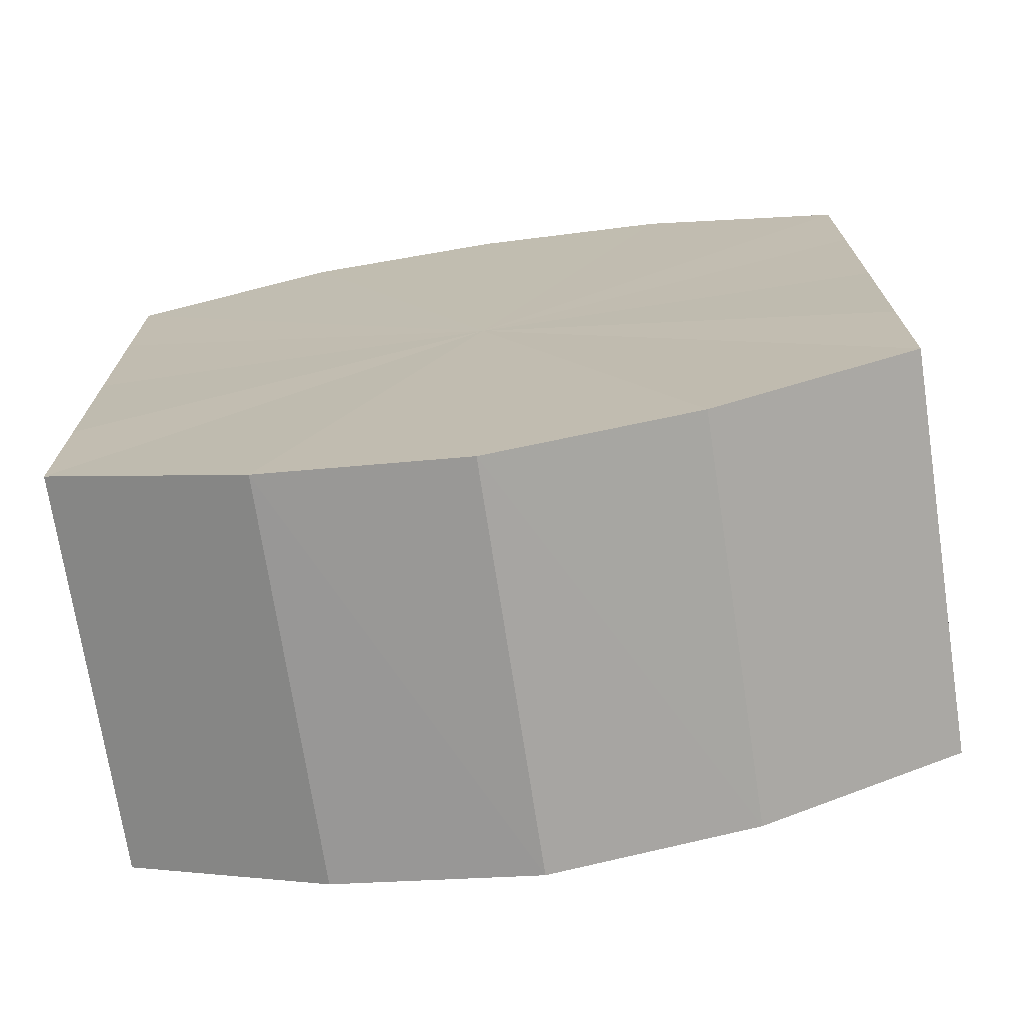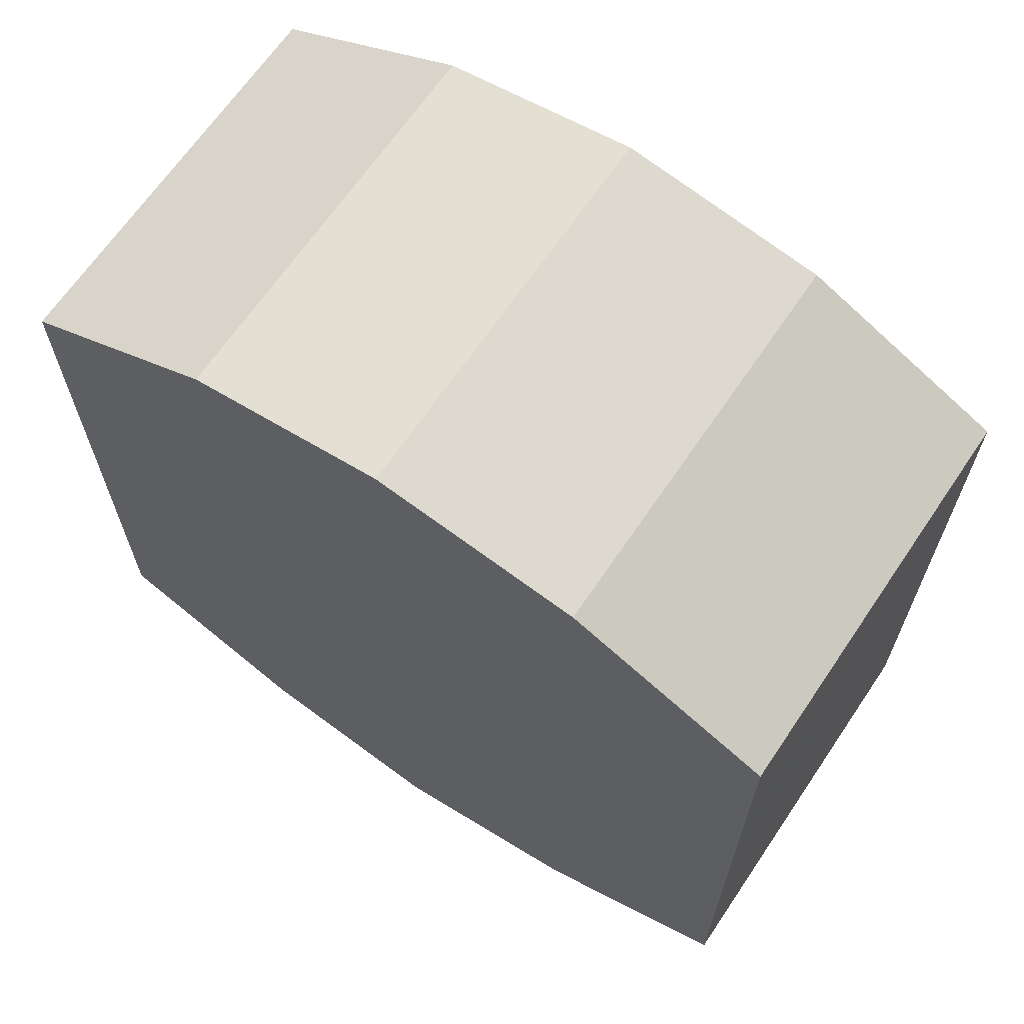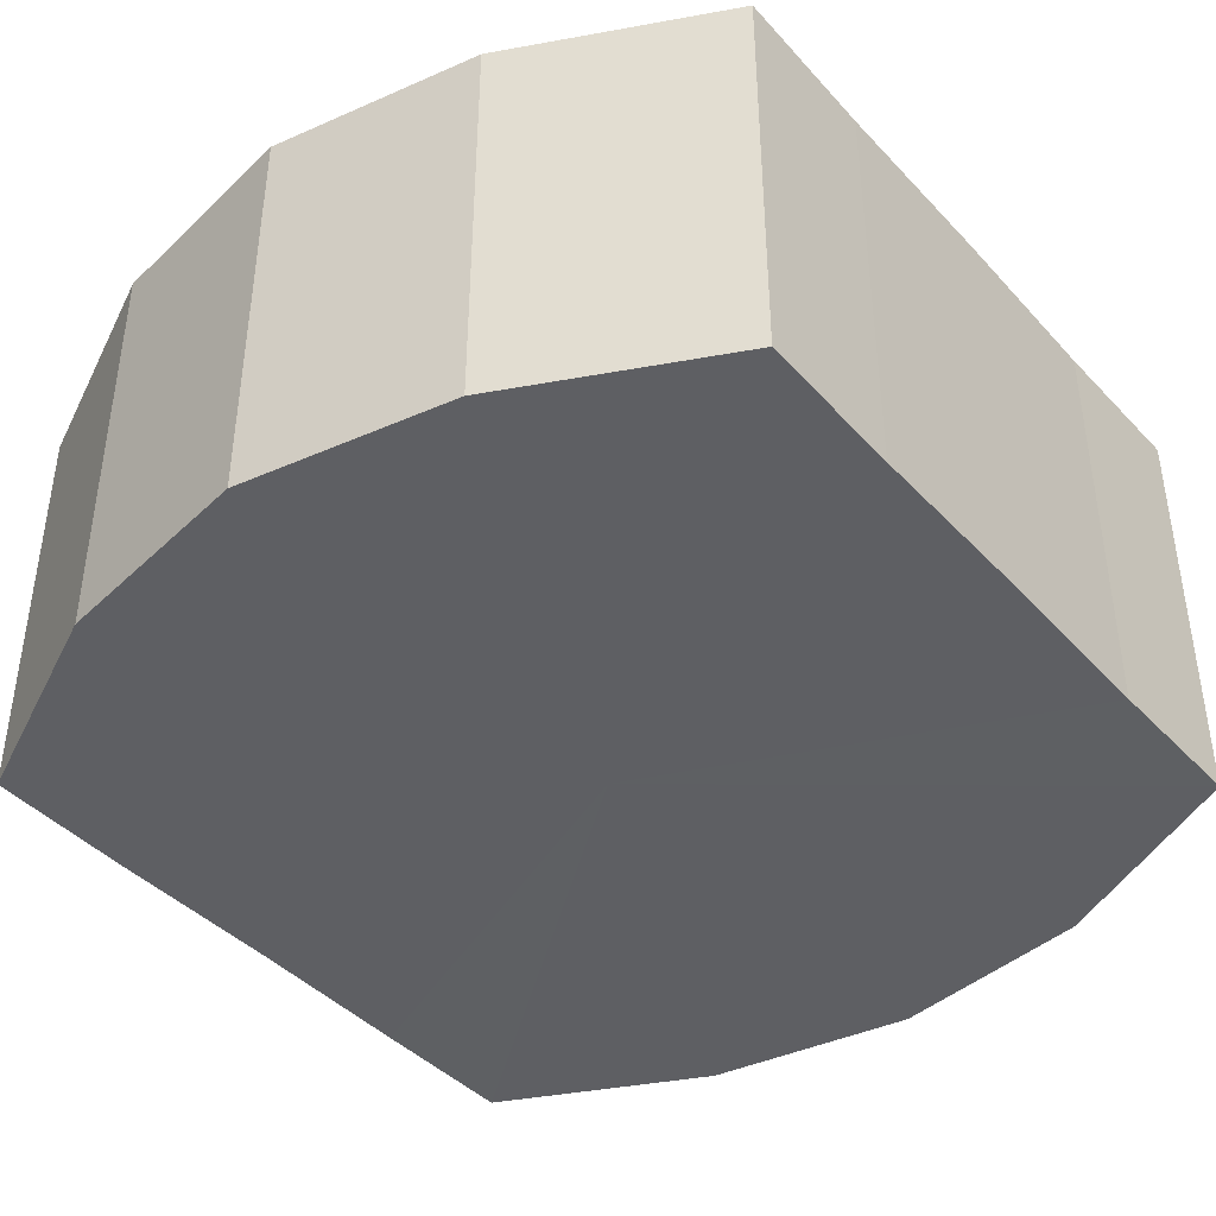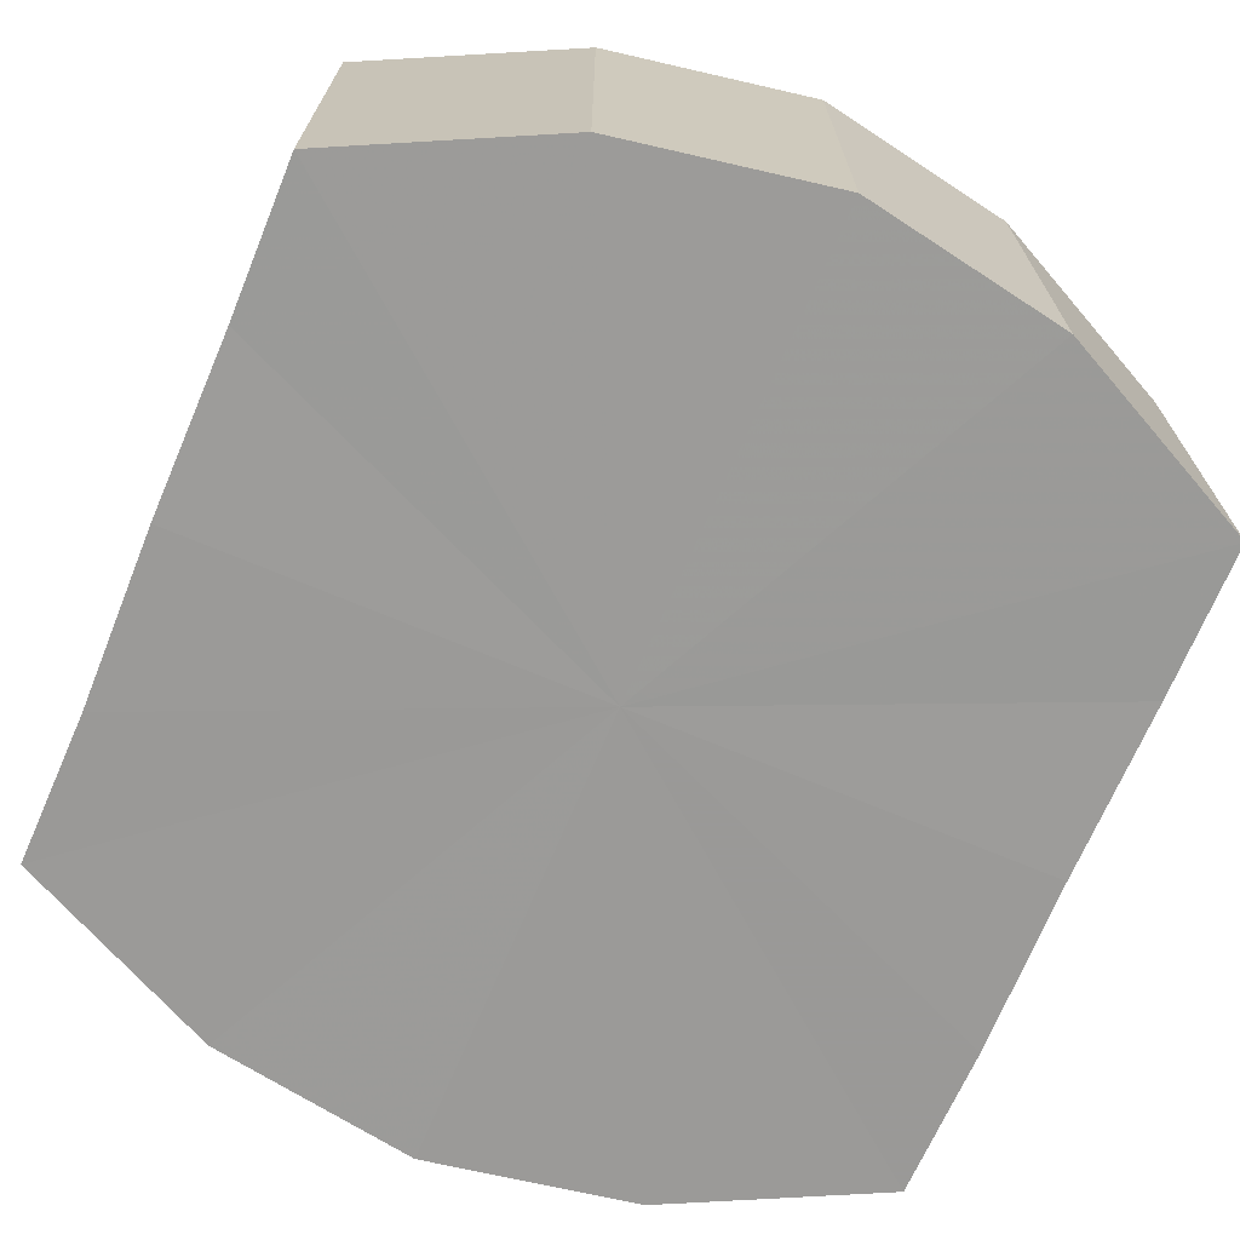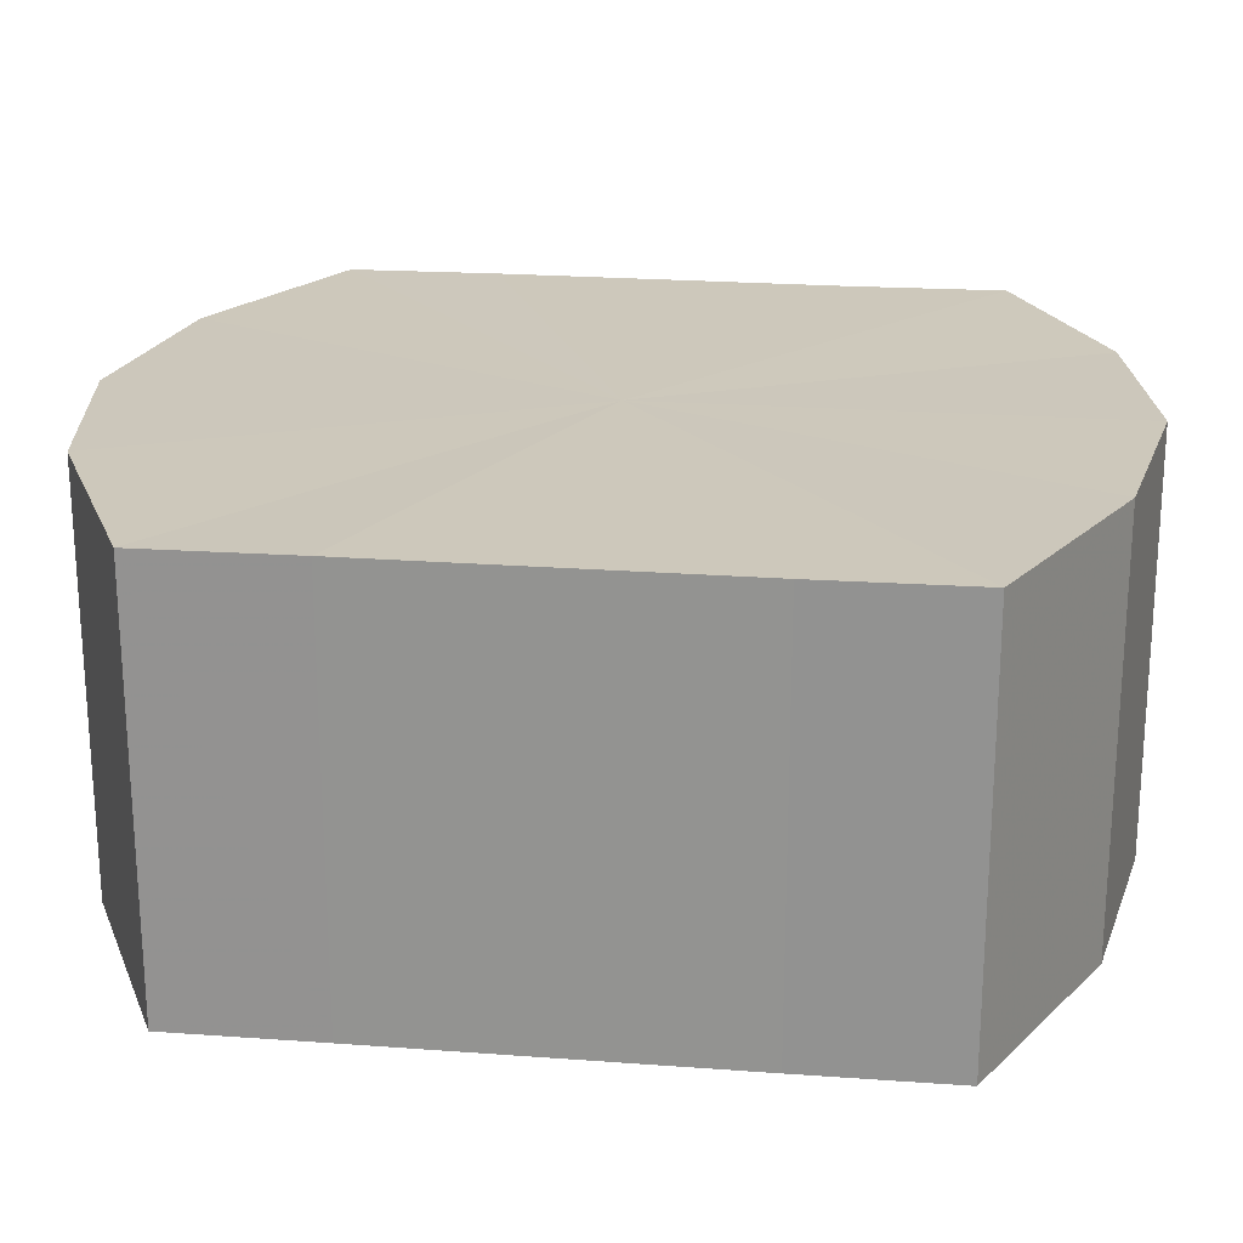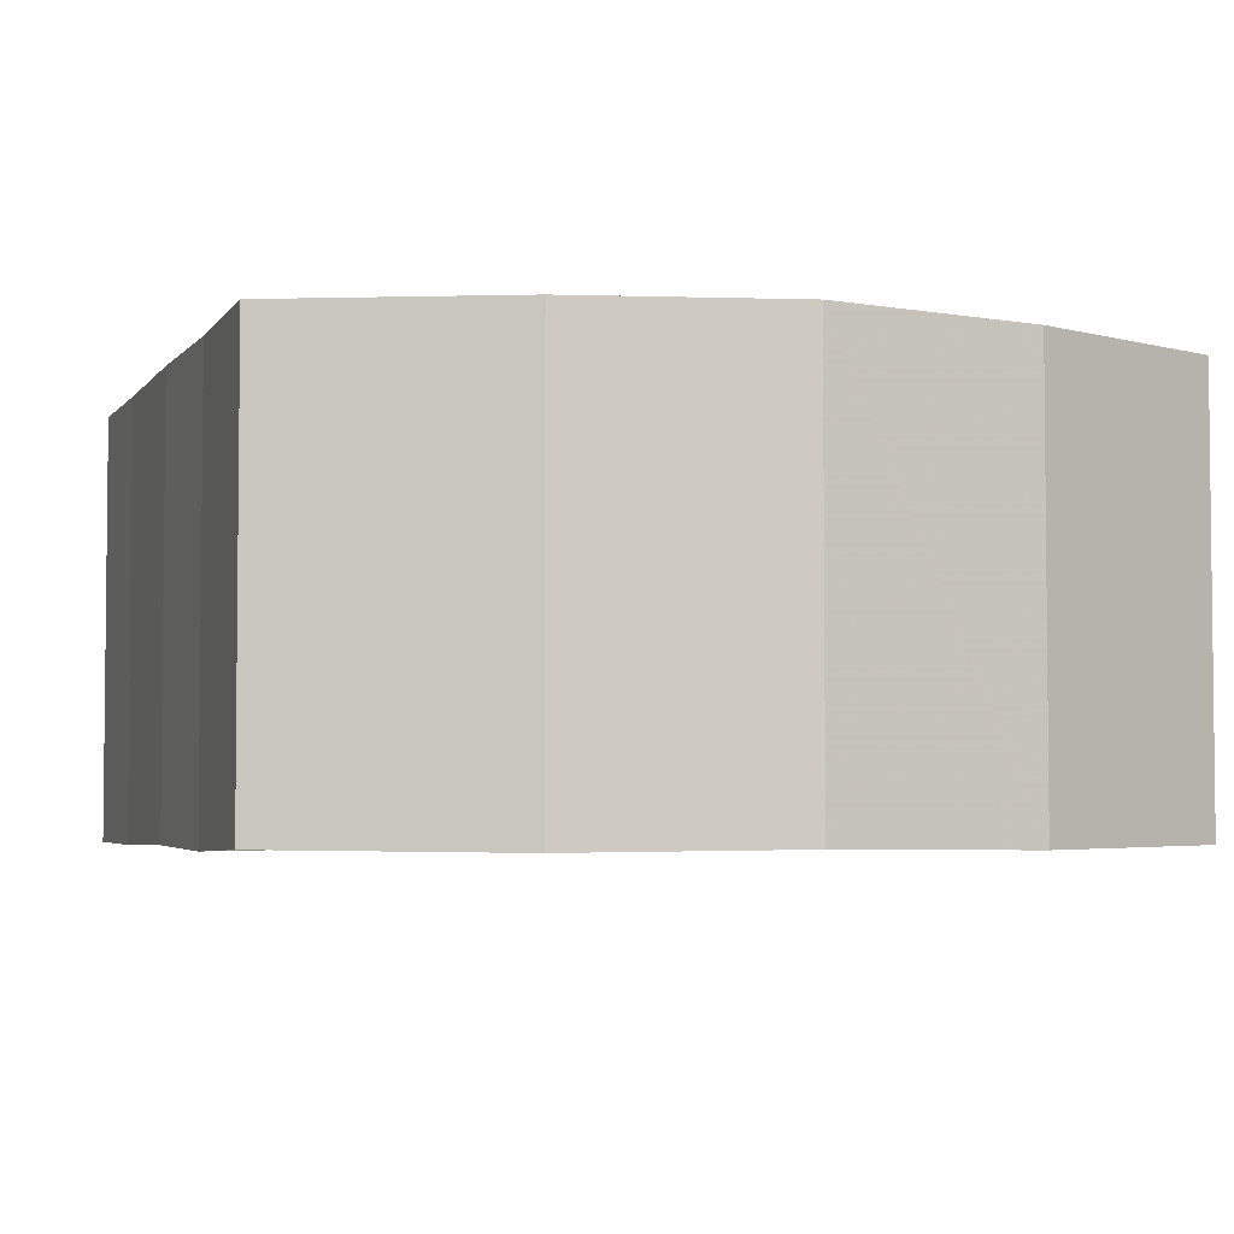
<metadata>
{"format":"obj","ext":"obj","renderer":"f3d","projection":"perspective","resolution":1024,"background":"white","views":[{"elev":-72.1,"azim":-171.5,"up":"+Z"},{"elev":66.5,"azim":34.1,"up":"+Z"},{"elev":-41.7,"azim":-141.6,"up":"+Y"},{"elev":-69.6,"azim":-22.9,"up":"+Y"},{"elev":21.8,"azim":97.3,"up":"+Y"},{"elev":-3.9,"azim":161.3,"up":"+Y"}]}
</metadata>
<code>
o 17148
v 2203 1855 8.12
v 2203 1855 8.129
v 2203 1856 8.12
v 2203 1855 8.136
v 2203 1856 8.129
v 2203 1855 8.111
v 2203 1856 8.111
v 2203 1855 8.141
v 2203 1856 8.136
v 2203 1855 8.104
v 2203 1856 8.104
v 2203 1855 8.143
v 2203 1856 8.141
v 2203 1855 8.099
v 2203 1856 8.099
v 2203 1855 8.141
v 2203 1856 8.143
v 2203 1855 8.097
v 2203 1856 8.097
v 2203 1855 8.136
v 2203 1856 8.141
v 2203 1855 8.099
v 2203 1856 8.099
v 2203 1855 8.129
v 2203 1856 8.136
v 2203 1855 8.104
v 2203 1856 8.104
v 2203 1855 8.12
v 2203 1856 8.129
v 2203 1855 8.111
v 2203 1856 8.111
v 2203 1856 8.12
v 2203 1856 8.12
v 2203 1855 8.129
v 2203 1856 8.129
v 2203 1855 8.136
v 2203 1856 8.136
v 2203 1856 8.111
v 2203 1855 8.12
v 2203 1856 8.104
v 2203 1855 8.111
v 2203 1855 8.141
v 2203 1856 8.141
v 2203 1856 8.099
v 2203 1855 8.104
v 2203 1856 8.097
v 2203 1855 8.099
v 2203 1855 8.143
v 2203 1856 8.143
v 2203 1856 8.099
v 2203 1855 8.097
v 2203 1856 8.104
v 2203 1855 8.099
v 2203 1855 8.141
v 2203 1856 8.141
v 2203 1856 8.111
v 2203 1855 8.104
v 2203 1856 8.12
v 2203 1855 8.111
v 2203 1855 8.136
v 2203 1856 8.136
v 2203 1856 8.129
v 2203 1855 8.12
v 2203 1855 8.129
v 2203 1855 8.12
v 2203 1855 8.129
v 2203 1855 8.12
v 2203 1855 8.136
v 2203 1855 8.111
v 2203 1855 8.141
v 2203 1855 8.104
v 2203 1855 8.143
v 2203 1855 8.099
v 2203 1855 8.141
v 2203 1855 8.097
v 2203 1855 8.136
v 2203 1855 8.099
v 2203 1855 8.129
v 2203 1855 8.104
v 2203 1855 8.12
v 2203 1855 8.111
v 2203 1856 8.12
v 2203 1856 8.12
v 2203 1856 8.129
v 2203 1856 8.111
v 2203 1856 8.136
v 2203 1856 8.104
v 2203 1856 8.141
v 2203 1856 8.099
v 2203 1856 8.143
v 2203 1856 8.097
v 2203 1856 8.141
v 2203 1856 8.099
v 2203 1856 8.136
v 2203 1856 8.104
v 2203 1856 8.129
v 2203 1856 8.111
v 2203 1856 8.12
f 1 2 3
f 2 4 5
f 6 1 7
f 4 8 9
f 10 6 11
f 8 12 13
f 14 10 15
f 12 16 17
f 18 14 19
f 16 20 21
f 22 18 23
f 20 24 25
f 26 22 27
f 24 28 29
f 30 26 31
f 28 30 32
f 33 34 35
f 35 36 37
f 38 39 33
f 40 41 38
f 37 42 43
f 44 45 40
f 46 47 44
f 43 48 49
f 50 51 46
f 52 53 50
f 49 54 55
f 56 57 52
f 58 59 56
f 55 60 61
f 62 63 58
f 61 64 62
f 65 66 67
f 65 68 66
f 65 67 69
f 65 70 68
f 65 69 71
f 65 72 70
f 65 71 73
f 65 74 72
f 65 73 75
f 65 76 74
f 65 75 77
f 65 78 76
f 65 77 79
f 65 80 78
f 65 79 81
f 65 81 80
f 82 83 84
f 82 85 83
f 82 84 86
f 82 87 85
f 82 86 88
f 82 89 87
f 82 88 90
f 82 91 89
f 82 90 92
f 82 93 91
f 82 92 94
f 82 95 93
f 82 94 96
f 82 97 95
f 82 96 98
f 82 98 97

</code>
